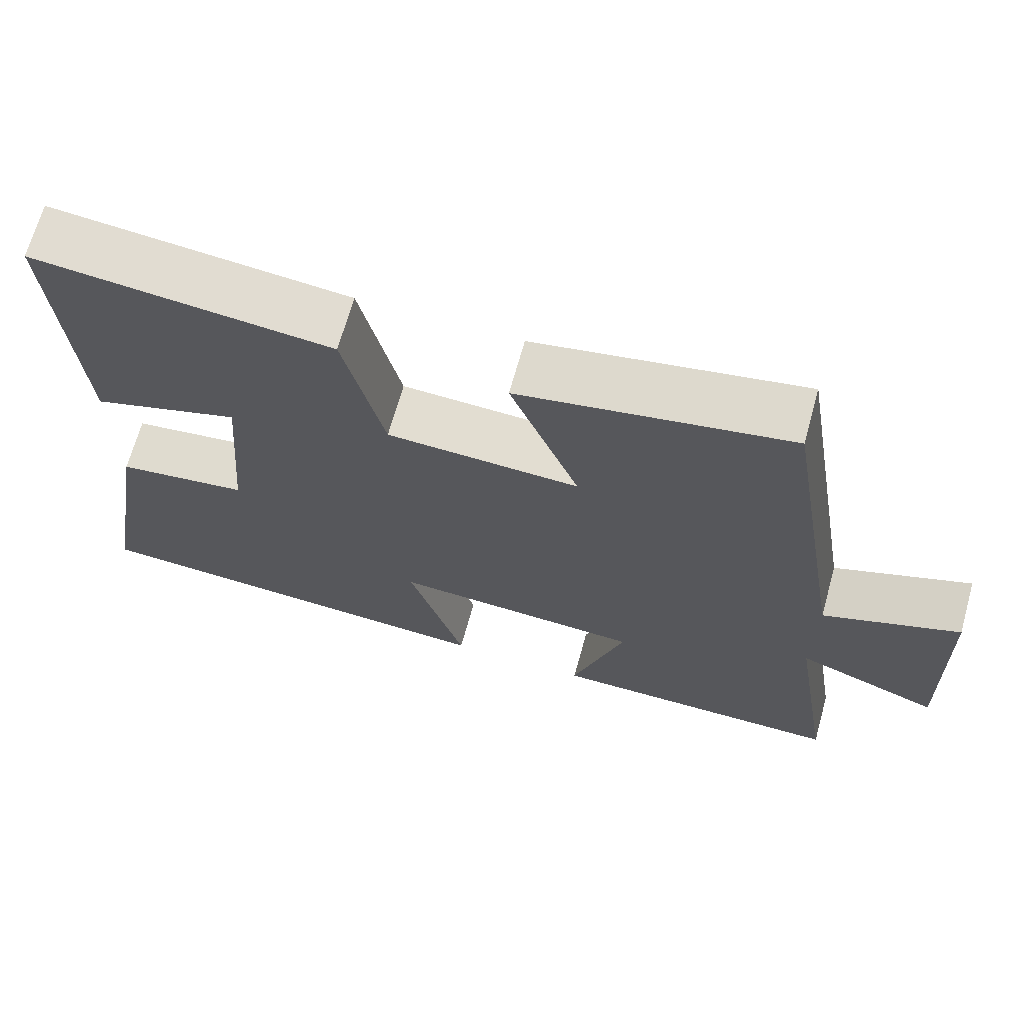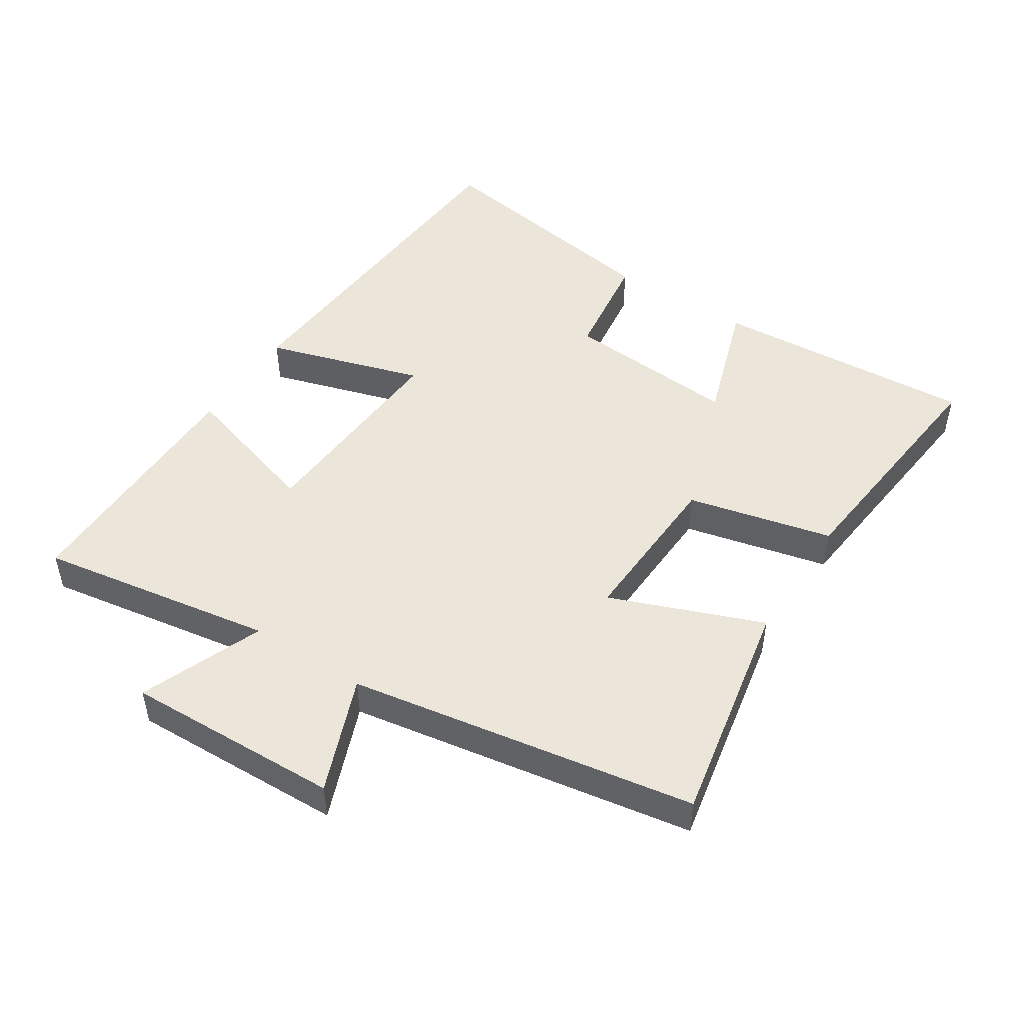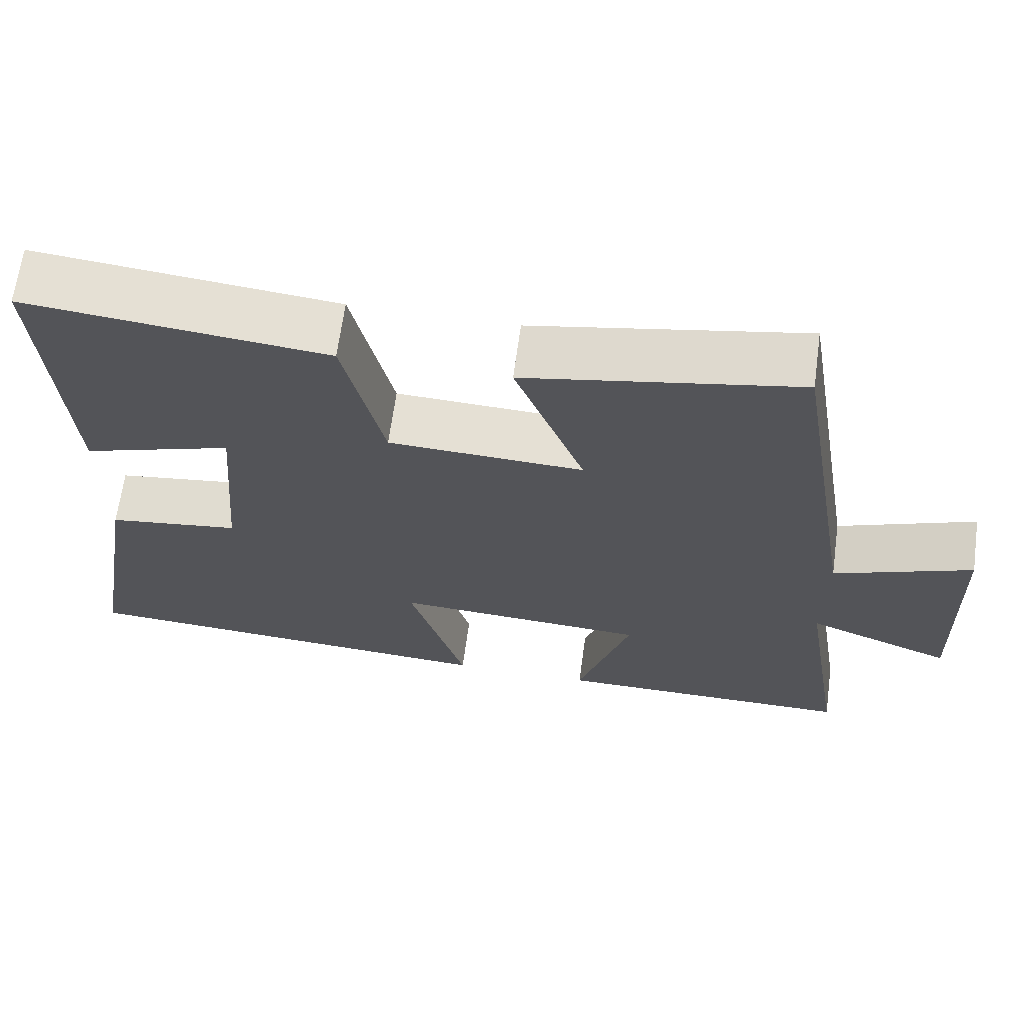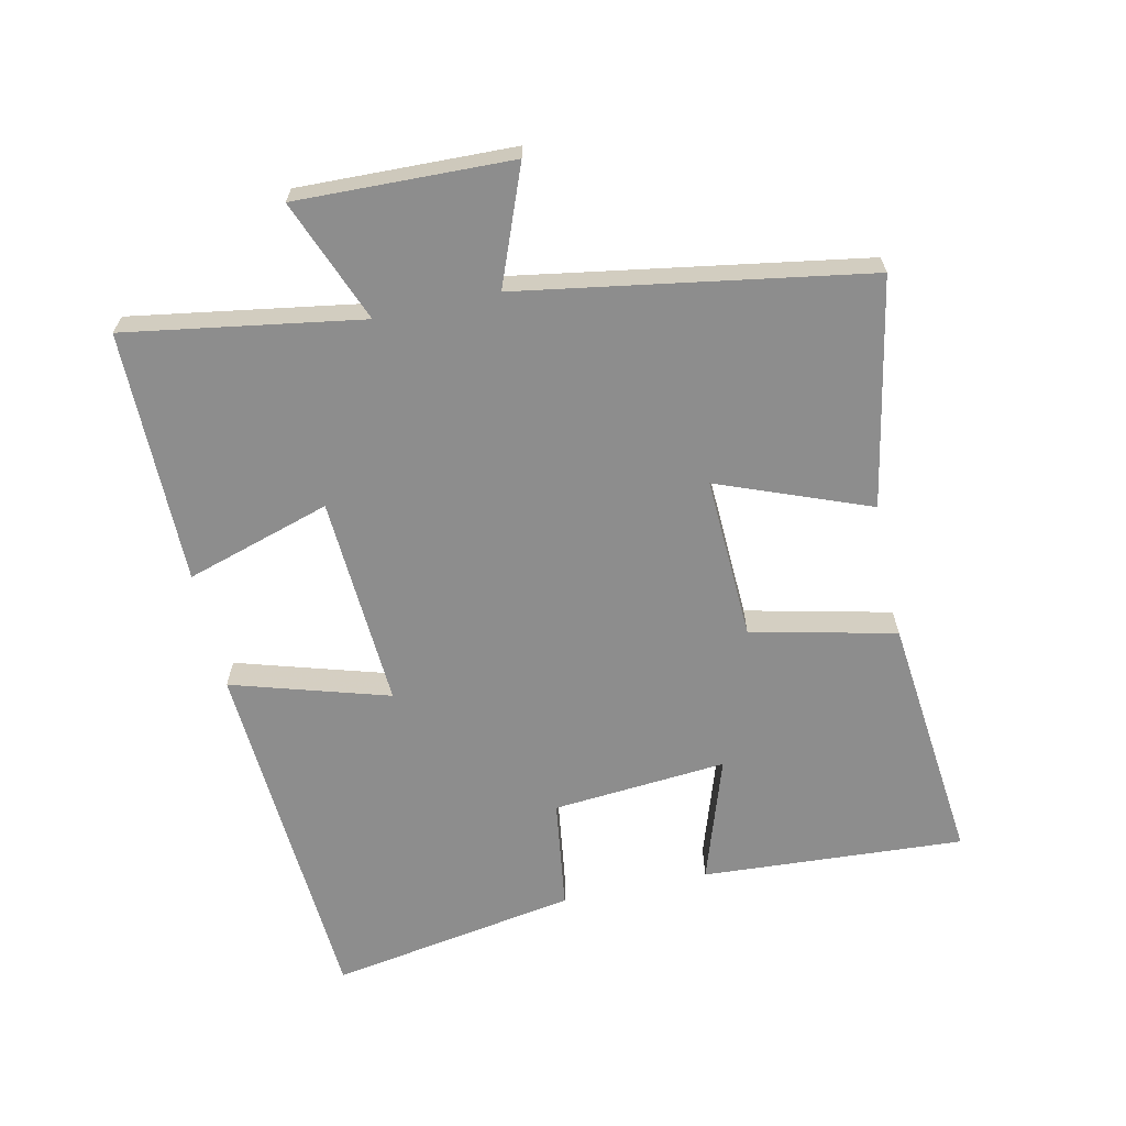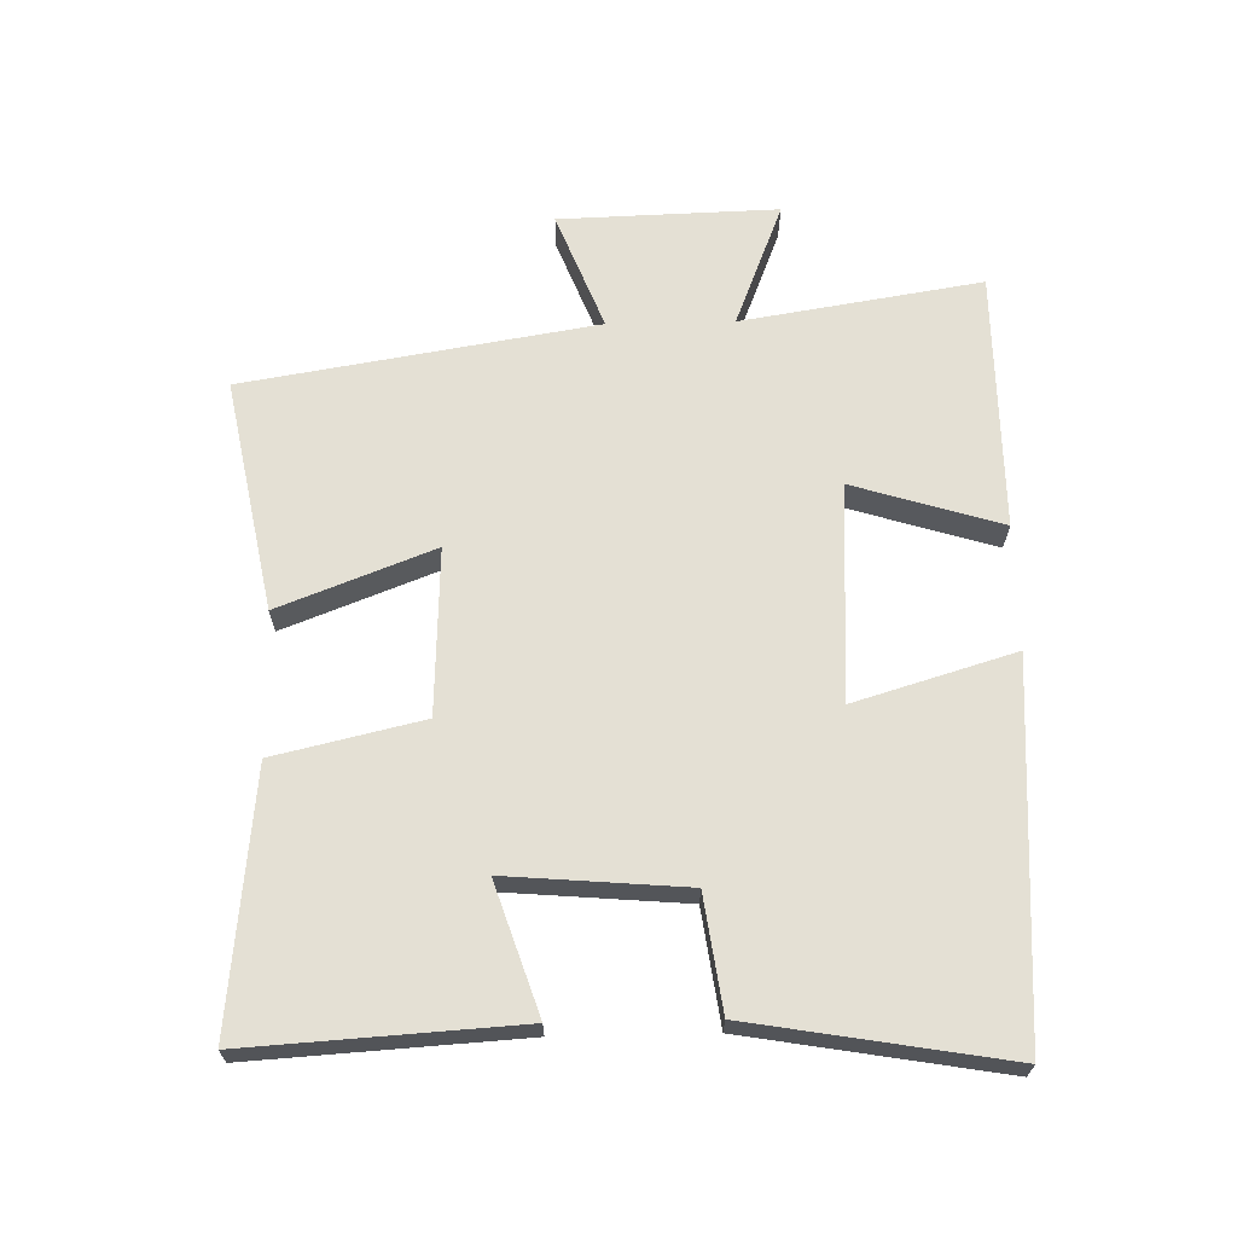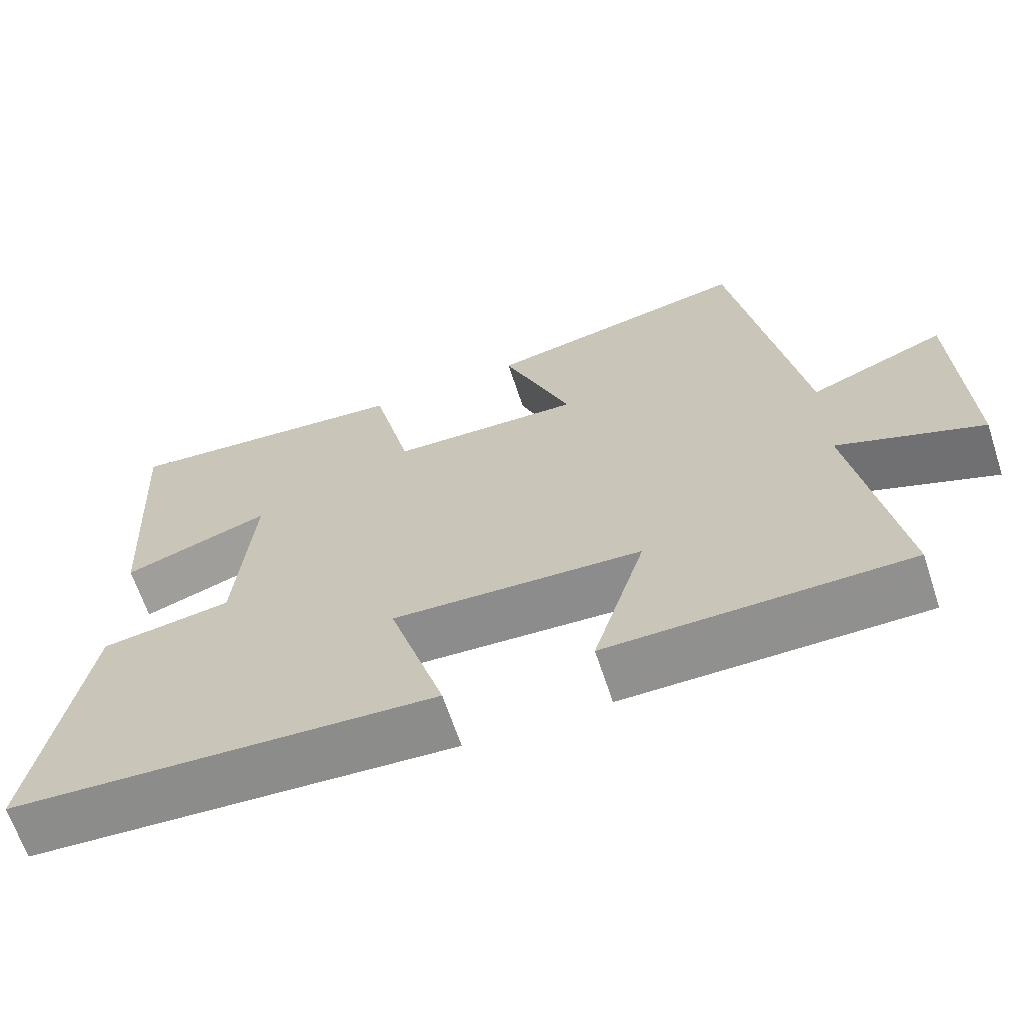
<metadata>
{"format":"obj","ext":"obj","renderer":"f3d","projection":"perspective","resolution":1024,"background":"white","views":[{"elev":68.4,"azim":-164.4,"up":"+Z"},{"elev":48.2,"azim":-57.1,"up":"+Y"},{"elev":66.0,"azim":-172.2,"up":"+Z"},{"elev":-64.6,"azim":-77.6,"up":"+Y"},{"elev":66.1,"azim":88.8,"up":"+Y"},{"elev":-65.6,"azim":-161.7,"up":"+Z"}]}
</metadata>
<code>
v -0.558 0.07 -0.499
v -0.5 0.07 -0.141
v -0.686 0.07 -0.214
v -0.676 0.07 0.112
v -0.5 0.07 0.043
v -0.413 0.07 0.567
v -0.067 0.07 0.5
v -0.156 0.07 0.27
v 0.092 0.07 0.28
v 0.143 0.07 0.5
v 0.525 0.07 0.539
v 0.5 0.07 0.139
v 0.308 0.07 0.203
v 0.33 0.07 -0.063
v 0.5 0.07 -0.087
v 0.564 0.07 -0.466
v 0.012 0.07 -0.5
v 0.084 0.07 -0.261
v -0.24 0.07 -0.279
v -0.172 0.07 -0.5
v -0.558 0 -0.499
v -0.5 0 -0.141
v -0.686 0 -0.214
v -0.676 0 0.112
v -0.5 0 0.043
v -0.413 0 0.567
v -0.067 0 0.5
v -0.156 0 0.27
v 0.092 0 0.28
v 0.143 0 0.5
v 0.525 0 0.539
v 0.5 0 0.139
v 0.308 0 0.203
v 0.33 0 -0.063
v 0.5 0 -0.087
v 0.564 0 -0.466
v 0.012 0 -0.5
v 0.084 0 -0.261
v -0.24 0 -0.279
v -0.172 0 -0.5
f 19 20 1 2
f 18 19 2
f 16 17 18
f 15 16 18
f 14 15 18
f 13 14 18 2
f 11 12 13
f 10 11 13
f 9 10 13
f 13 2 3
f 9 13 3
f 8 9 3
f 5 6 7 8
f 5 8 3
f 3 4 5
f 22 21 40 39
f 22 39 38
f 38 37 36
f 38 36 35
f 38 35 34
f 22 38 34 33
f 33 32 31
f 33 31 30
f 33 30 29
f 23 22 33
f 23 33 29
f 23 29 28
f 28 27 26 25
f 23 28 25
f 25 24 23
f 1 21 22 2
f 2 22 23 3
f 3 23 24 4
f 4 24 25 5
f 5 25 26 6
f 6 26 27 7
f 7 27 28 8
f 8 28 29 9
f 9 29 30 10
f 10 30 31 11
f 11 31 32 12
f 12 32 33 13
f 13 33 34 14
f 14 34 35 15
f 15 35 36 16
f 16 36 37 17
f 17 37 38 18
f 18 38 39 19
f 19 39 40 20
f 20 40 21 1

</code>
